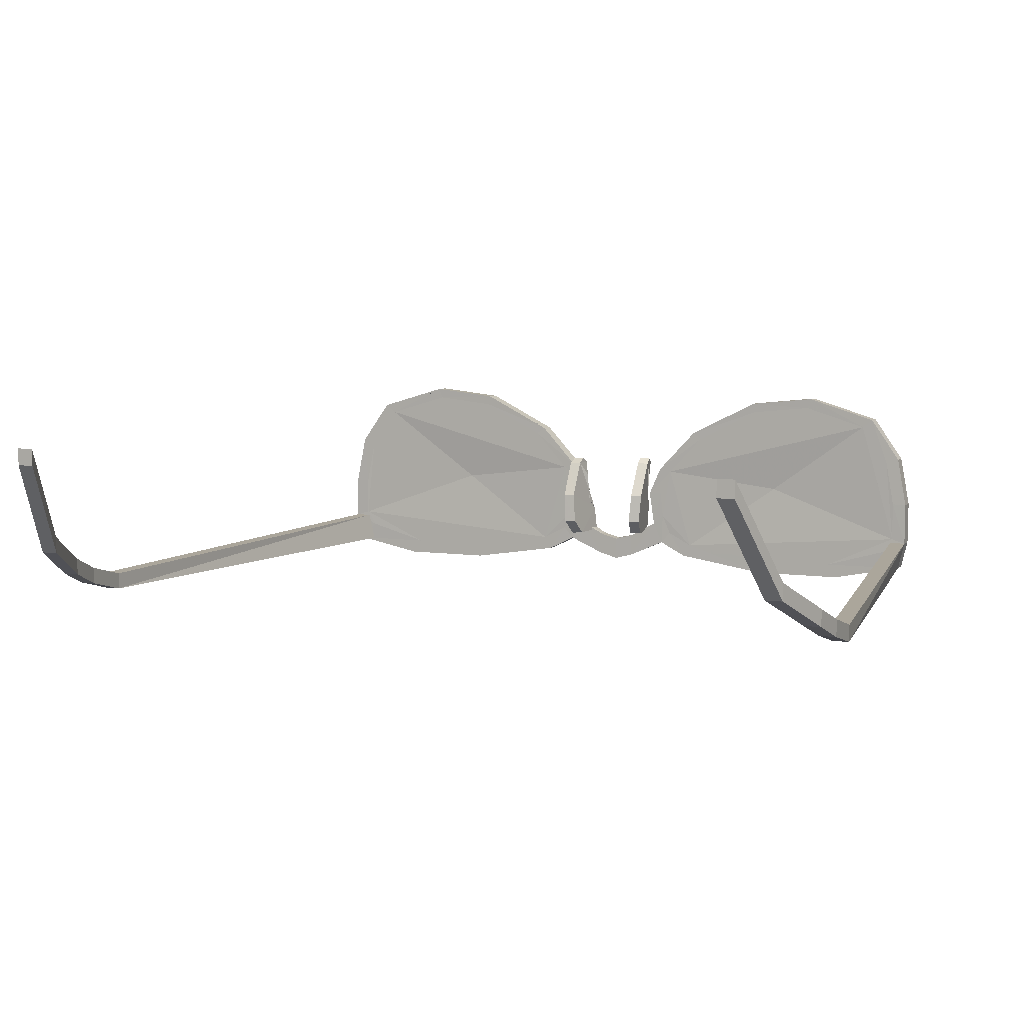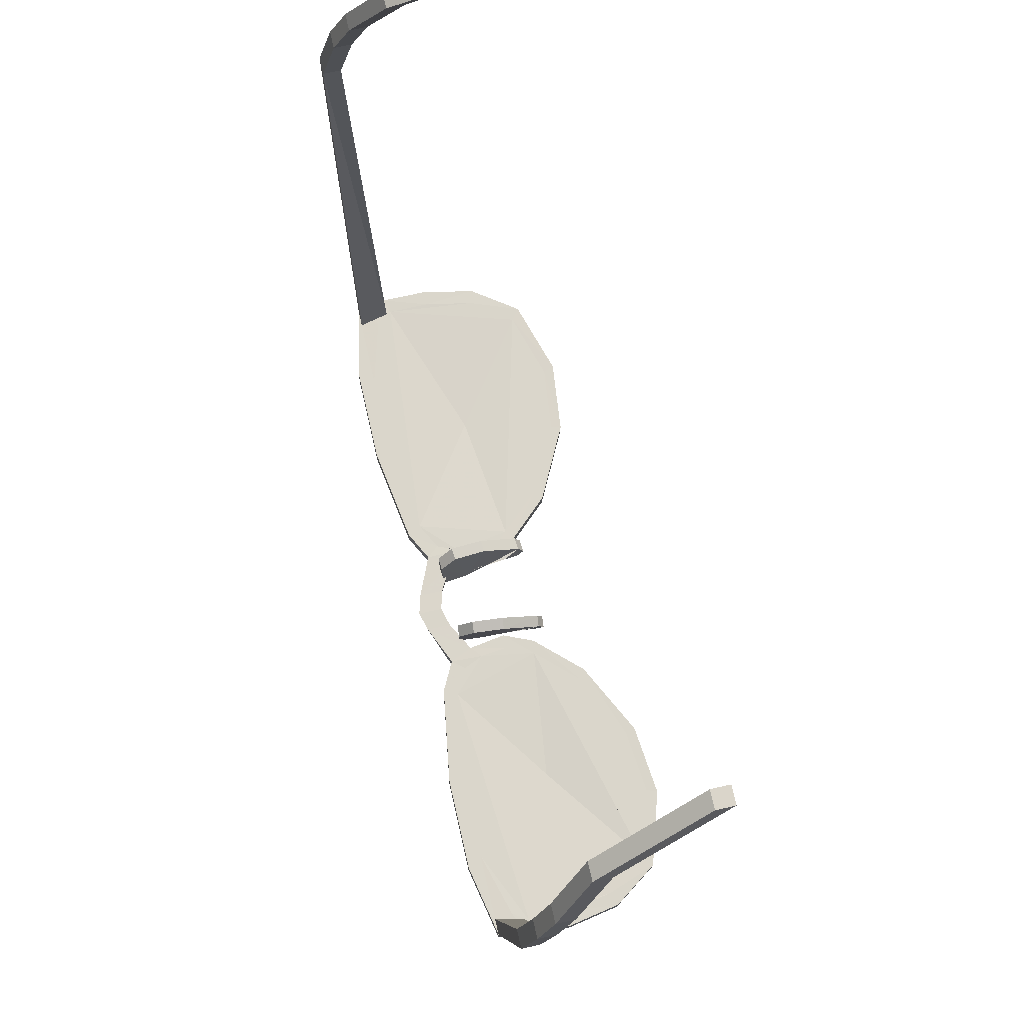
<metadata>
{"format":"obj","ext":"obj","renderer":"f3d","projection":"perspective","resolution":1024,"background":"white","views":[{"elev":7.1,"azim":-155.3,"up":"+Z"},{"elev":72.5,"azim":-102.9,"up":"+Y"}]}
</metadata>
<code>
v -0.4947 0.6579 0.01269
v -0.4488 0.7442 0.1099
v -0.4748 0.6587 -0.007386
v -0.4748 0.6586 0.0127
v -0.4947 0.658 -0.007393
v -0.4684 0.7433 0.13
v -0.4684 0.7435 0.1099
v -0.4488 0.744 0.13
v -0.515 0.5803 -0.04622
v -0.515 0.5802 -0.02613
v -0.4949 0.581 -0.04621
v -0.4949 0.5809 -0.02612
v -0.5195 0.535 -0.04449
v -0.4995 0.5359 -0.06456
v -0.4995 0.5357 -0.04448
v -0.5195 0.5351 -0.06457
v -0.5183 0.4771 -0.06007
v -0.5183 0.4773 -0.08015
v -0.4983 0.478 -0.08014
v -0.4983 0.4778 -0.06006
v -0.4313 -0.1269 -0.04922
v -0.4111 -0.1262 -0.04922
v -0.423 -0.126 -0.08504
v -0.4028 -0.1253 -0.08503
v -0.02202 -0.1301 -0.08393
v -0.02077 -0.112 -0.08778
v 0.002348 -0.1109 -0.09402
v -0.06799 -0.135 -0.06695
v -0.06874 -0.1138 -0.06658
v -0.02201 -0.1306 -0.05894
v -0.02077 -0.1123 -0.05862
v 0.002347 -0.1112 -0.06486
v -0.05586 -0.1355 -0.03944
v -0.05663 -0.1137 -0.03908
v 0.004871 -0.1288 -0.09018
v -0.4135 -0.1266 -0.04377
v -0.4127 -0.1478 -0.04414
v -0.4127 -0.1488 0.005858
v -0.4028 -0.1278 0.06453
v -0.4306 -0.1481 -0.04959
v -0.402 -0.149 0.06415
v -0.3996 -0.1471 -0.06325
v -0.3206 -0.1437 -0.08577
v -0.4004 -0.1253 -0.06289
v -0.4223 -0.1472 -0.08541
v -0.3214 -0.1225 -0.0854
v -0.2184 -0.1401 -0.08573
v -0.3333 -0.1226 -0.1033
v -0.3325 -0.1438 -0.1037
v -0.1117 -0.1366 -0.06902
v -0.2191 -0.1188 -0.08536
v -0.2206 -0.1186 -0.1033
v -0.2198 -0.1398 -0.1037
v -0.08018 -0.1359 -0.05235
v -0.1125 -0.1154 -0.06866
v -0.1038 -0.1148 -0.08491
v -0.1031 -0.136 -0.08528
v -0.06944 -0.136 -0.02734
v -0.08093 -0.1146 -0.05198
v -0.06566 -0.1365 0.005992
v -0.07021 -0.1142 -0.02699
v -0.08015 -0.1377 0.03929
v -0.06643 -0.1147 0.00635
v -0.04943 -0.1141 0.005915
v -0.04865 -0.136 0.00555
v -0.1262 -0.1398 0.08926
v -0.08092 -0.1159 0.03966
v -0.06495 -0.1152 0.04255
v -0.06418 -0.137 0.04219
v -0.2076 -0.1435 0.1309
v -0.127 -0.1186 0.08963
v -0.1155 -0.1184 0.09752
v -0.1148 -0.1396 0.09715
v -0.2084 -0.1223 0.1313
v -0.2852 -0.1464 0.1392
v -0.2053 -0.1222 0.1433
v -0.2045 -0.1434 0.1429
v -0.3666 -0.1488 0.1142
v -0.286 -0.1252 0.1396
v -0.291 -0.1253 0.1524
v -0.2902 -0.1465 0.1521
v -0.3674 -0.1276 0.1145
v -0.3807 -0.1281 0.1249
v -0.3799 -0.1493 0.1245
v -0.4192 -0.1287 0.06991
v -0.4185 -0.1499 0.06953
v -0.4306 -0.1495 0.005402
v -0.4313 -0.1276 0.005768
v -0.2364 -0.1504 0.01951
v -0.2372 -0.127 0.0199
v -0.4135 -0.127 0.006217
v 0.004879 -0.1294 -0.06518
v 0.02814 -0.1283 -0.08391
v 0.02562 -0.1103 -0.08776
v 0.02815 -0.1288 -0.05892
v 0.02562 -0.1106 -0.0586
v 0.08657 -0.1318 0.03936
v 0.3731 -0.1227 0.1145
v 0.2433 -0.1335 0.01969
v 0.4191 -0.1184 -0.04382
v 0.1181 -0.1285 -0.06894
v 0.4184 -0.09719 -0.04345
v 0.3723 -0.1014 0.1148
v 0.2425 -0.11 0.02008
v 0.0858 -0.11 0.03972
v 0.1173 -0.1073 -0.06857
v 0.4191 -0.1194 0.006178
v 0.4184 -0.09761 0.006537
v 0.4362 -0.09624 -0.04889
v 0.4077 -0.09918 0.06484
v 0.406 -0.1187 -0.06294
v 0.327 -0.1208 -0.08552
v 0.4052 -0.09684 -0.06258
v 0.3262 -0.09959 -0.08515
v 0.4279 -0.09599 -0.08471
v 0.2247 -0.1244 -0.08556
v 0.224 -0.1032 -0.08519
v 0.3381 -0.0989 -0.1031
v 0.2254 -0.1029 -0.1031
v 0.08654 -0.13 -0.05228
v 0.07582 -0.1309 -0.02729
v 0.08579 -0.1088 -0.05191
v 0.1087 -0.1073 -0.08483
v 0.07505 -0.109 -0.02693
v 0.07358 -0.1087 -0.06652
v 0.07206 -0.1317 0.006044
v 0.07128 -0.1099 0.006404
v 0.06148 -0.1096 -0.03903
v 0.05429 -0.1105 0.005955
v 0.1326 -0.1306 0.08936
v 0.214 -0.1286 0.1311
v 0.1319 -0.1094 0.08973
v 0.06982 -0.1104 0.0426
v 0.2133 -0.1074 0.1314
v 0.1205 -0.11 0.09761
v 0.2917 -0.126 0.1394
v 0.2909 -0.1048 0.1398
v 0.2102 -0.1075 0.1435
v 0.2959 -0.1046 0.1527
v 0.4084 -0.1204 0.06446
v 0.3856 -0.101 0.1252
v 0.4241 -0.09892 0.07023
v 0.4249 -0.1201 0.06986
v 0.437 -0.1188 0.005737
v 0.4362 -0.09699 0.006102
v 0.3864 -0.1222 0.1248
v 0.2966 -0.1258 0.1523
v 0.2109 -0.1287 0.1431
v 0.1212 -0.1312 0.09724
v 0.07059 -0.1323 0.04224
v 0.05506 -0.1323 0.00559
v 0.06225 -0.1314 -0.03939
v 0.07433 -0.13 -0.06689
v 0.1094 -0.1285 -0.0852
v 0.2262 -0.1241 -0.1035
v 0.3389 -0.1201 -0.1035
v 0.4286 -0.1172 -0.08508
v 0.4369 -0.1175 -0.04926
v 0.4805 0.5125 -0.07976
v 0.4805 0.5124 -0.05968
v 0.4609 0.5119 -0.07977
v 0.416 -0.09696 -0.0489
v 0.4609 0.5117 -0.05969
v 0.4076 -0.0967 -0.08472
v 0.4775 0.5702 -0.0441
v 0.4579 0.5696 -0.0642
v 0.4579 0.5695 -0.04411
v 0.4775 0.5703 -0.06419
v 0.4502 0.6142 -0.02576
v 0.4502 0.6144 -0.04585
v 0.4698 0.6149 -0.02575
v 0.4698 0.6151 -0.04584
v 0.4241 0.6903 0.01304
v 0.4241 0.6905 -0.00704
v 0.4444 0.691 0.01305
v 0.4444 0.6912 -0.007031
v 0.392 0.7737 0.1303
v 0.392 0.7739 0.1102
v 0.4117 0.7744 0.1303
v 0.4117 0.7746 0.1102
v -0.04215 -0.129 -0.01782
v -0.02565 -0.1258 -0.04891
v -0.02879 -0.1234 -0.01674
v -0.03898 -0.1321 -0.04997
v -0.04496 -0.1153 -0.00531
v -0.03216 -0.1097 -0.004235
v -0.04835 -0.1147 0.03332
v -0.03553 -0.1091 0.0344
v -0.05034 -0.1144 0.05265
v -0.03752 -0.1088 0.05373
v -0.05227 -0.1047 0.05885
v -0.03933 -0.0996 0.05992
v -0.05324 -0.09362 0.0521
v -0.04037 -0.08802 0.05316
v -0.05289 -0.06916 0.006296
v -0.03952 -0.06355 0.007367
v -0.04996 -0.06719 -0.0324
v -0.03659 -0.06159 -0.03133
v -0.04559 -0.08612 -0.05123
v -0.03218 -0.0805 -0.05015
v 0.05415 -0.1246 -0.05462
v 0.05995 -0.07851 -0.05502
v 0.04034 -0.1265 -0.05344
v 0.06385 -0.05994 -0.03585
v 0.04546 -0.08041 -0.05385
v 0.06652 -0.06268 0.002813
v 0.04941 -0.06183 -0.03466
v 0.06766 -0.08809 0.04817
v 0.05269 -0.06456 0.004001
v 0.06629 -0.0991 0.05471
v 0.05312 -0.08997 0.04935
v 0.06492 -0.1086 0.04835
v 0.0523 -0.1011 0.05588
v 0.06289 -0.1083 0.029
v 0.05103 -0.1105 0.04953
v 0.06006 -0.1081 -0.009642
v 0.049 -0.1102 0.03018
v 0.05707 -0.1218 -0.02242
v 0.04559 -0.1106 -0.008451
v 0.04326 -0.1243 -0.02122
v 0.04546 -0.08041 -0.05385
v 0.04034 -0.1265 -0.05344
v 0.04326 -0.1243 -0.02122
v 0.04941 -0.06183 -0.03466
v 0.05269 -0.06456 0.004001
v 0.05312 -0.08997 0.04935
v 0.0523 -0.1011 0.05588
v 0.05103 -0.1105 0.04953
v 0.049 -0.1102 0.03018
v 0.05707 -0.1218 -0.02242
v 0.05415 -0.1246 -0.05462
v 0.05995 -0.07851 -0.05502
v 0.06385 -0.05994 -0.03585
v 0.06652 -0.06268 0.002813
v 0.06766 -0.08809 0.04817
v 0.06629 -0.0991 0.05471
v 0.06492 -0.1086 0.04835
v 0.06289 -0.1083 0.029
v -0.03898 -0.1321 -0.04997
v -0.04559 -0.08612 -0.05123
v -0.04215 -0.129 -0.01782
v -0.04996 -0.06719 -0.0324
v -0.05289 -0.06916 0.006296
v -0.05324 -0.09362 0.0521
v -0.05227 -0.1047 0.05885
v -0.05034 -0.1144 0.05265
v -0.04835 -0.1147 0.03332
v -0.03218 -0.0805 -0.05015
v -0.02565 -0.1258 -0.04891
v -0.02879 -0.1234 -0.01674
v -0.03659 -0.06159 -0.03133
v -0.03952 -0.06355 0.007367
v -0.04037 -0.08802 0.05316
v -0.03933 -0.0996 0.05992
v -0.03752 -0.1088 0.05373
v -0.03553 -0.1091 0.0344
f 1 2 3
f 4 2 1
f 5 2 1
f 6 2 1
f 7 2 1
f 8 2 1
f 2 5 3
f 2 5 7
f 4 1 8
f 6 1 8
f 2 4 3
f 2 4 8
f 5 1 7
f 6 1 7
f 2 6 7
f 2 6 8
f 9 5 10
f 10 5 1
f 3 5 10
f 11 3 12
f 10 3 12
f 12 3 4
f 12 4 10
f 10 4 1
f 3 4 10
f 10 3 9
f 11 3 9
f 9 3 5
f 11 10 3
f 3 10 1
f 5 1 3
f 3 4 1
f 13 11 14
f 13 11 15
f 13 11 16
f 10 11 13
f 13 11 9
f 13 11 12
f 11 16 14
f 9 16 11
f 15 13 12
f 12 13 10
f 11 15 14
f 12 15 11
f 16 13 9
f 9 13 10
f 11 10 9
f 11 10 12
f 17 16 18
f 13 16 17
f 14 16 17
f 19 14 20
f 17 14 20
f 20 14 15
f 17 15 20
f 13 15 17
f 14 15 17
f 17 14 18
f 19 14 18
f 18 14 16
f 19 17 14
f 14 17 13
f 14 13 16
f 13 15 14
f 21 22 23
f 23 22 18
f 24 22 23
f 22 18 21
f 17 18 22
f 19 18 22
f 22 18 24
f 24 18 23
f 19 18 24
f 19 17 18
f 19 17 20
f 22 17 19
f 21 17 22
f 22 17 20
f 19 24 22
f 22 19 20
f 21 17 18
f 18 23 21
f 25 26 27
f 28 26 25
f 26 28 29
f 30 31 32
f 33 31 30
f 31 33 34
f 25 30 33
f 35 30 25
f 28 25 33
f 26 31 34
f 27 31 26
f 29 26 34
f 36 37 38
f 38 37 39
f 21 37 38
f 38 37 40
f 38 37 41
f 36 37 42
f 42 37 21
f 40 37 42
f 43 37 42
f 43 42 44
f 43 42 23
f 36 42 43
f 45 42 43
f 46 43 47
f 47 43 48
f 47 43 49
f 50 43 47
f 50 47 51
f 50 47 52
f 46 47 50
f 50 47 53
f 54 50 55
f 56 50 54
f 57 50 54
f 58 50 54
f 58 54 59
f 58 54 29
f 58 54 55
f 58 54 28
f 60 58 61
f 34 58 60
f 33 58 60
f 60 58 62
f 63 60 62
f 64 60 62
f 61 60 62
f 65 60 62
f 66 62 67
f 68 62 66
f 69 62 66
f 70 62 66
f 70 66 71
f 70 66 72
f 67 66 70
f 70 66 73
f 74 70 75
f 75 70 76
f 75 70 77
f 78 70 75
f 79 75 78
f 80 75 78
f 74 75 78
f 78 75 81
f 82 78 41
f 41 78 83
f 37 78 41
f 41 78 84
f 41 38 39
f 85 38 41
f 86 38 41
f 87 86 85
f 38 86 87
f 86 84 83
f 41 84 86
f 80 81 84
f 78 81 84
f 76 77 81
f 75 77 81
f 72 73 77
f 70 73 77
f 73 69 68
f 73 69 66
f 64 65 69
f 69 65 62
f 65 33 34
f 65 33 60
f 29 33 28
f 28 33 58
f 28 57 56
f 28 57 54
f 57 53 52
f 50 53 57
f 53 49 48
f 47 49 53
f 49 45 23
f 43 45 49
f 45 40 21
f 45 40 42
f 21 40 87
f 87 40 38
f 88 87 38
f 85 87 38
f 38 87 21
f 41 86 85
f 83 86 41
f 86 38 85
f 83 84 78
f 80 84 78
f 84 41 83
f 80 81 75
f 76 81 75
f 81 78 80
f 76 77 70
f 72 77 70
f 77 75 76
f 66 73 72
f 66 73 68
f 73 70 72
f 68 69 62
f 64 69 62
f 68 66 69
f 64 65 60
f 60 65 34
f 65 62 64
f 34 33 58
f 29 33 58
f 34 60 33
f 29 28 54
f 54 28 56
f 28 58 29
f 56 57 50
f 52 57 50
f 56 54 57
f 47 53 52
f 48 53 47
f 52 50 53
f 43 49 48
f 23 49 43
f 48 47 49
f 23 45 42
f 42 45 21
f 23 43 45
f 37 40 21
f 21 42 40
f 40 38 21
f 39 41 37
f 82 41 37
f 36 43 37
f 37 43 50
f 43 50 46
f 43 50 36
f 55 58 50
f 50 58 62
f 58 62 61
f 55 62 58
f 67 70 62
f 62 70 78
f 70 78 74
f 70 78 67
f 78 37 89
f 78 37 82
f 37 50 89
f 36 50 37
f 37 50 82
f 50 62 89
f 55 62 50
f 62 78 89
f 62 78 67
f 90 67 82
f 82 67 78
f 82 67 74
f 90 55 67
f 62 55 67
f 67 55 61
f 90 36 55
f 50 36 55
f 55 36 46
f 90 82 36
f 36 82 50
f 36 82 37
f 36 82 39
f 78 82 74
f 74 82 79
f 67 74 78
f 70 74 67
f 71 74 67
f 62 67 61
f 63 67 61
f 55 61 62
f 55 61 58
f 55 61 59
f 50 55 46
f 51 55 46
f 36 46 50
f 36 46 43
f 44 46 36
f 38 36 39
f 37 36 39
f 91 36 39
f 38 21 91
f 91 21 36
f 88 21 91
f 42 21 44
f 36 21 44
f 44 21 23
f 21 36 38
f 42 36 21
f 21 36 37
f 46 23 43
f 44 23 46
f 46 23 48
f 43 44 23
f 42 44 23
f 51 48 47
f 46 48 51
f 51 48 52
f 47 46 48
f 48 46 43
f 55 52 50
f 51 52 55
f 56 52 55
f 50 51 52
f 52 51 47
f 59 56 54
f 59 56 55
f 29 56 59
f 54 55 56
f 50 55 56
f 61 29 58
f 61 29 59
f 34 29 61
f 58 59 29
f 54 59 29
f 63 34 60
f 63 34 61
f 64 34 63
f 60 61 34
f 58 61 34
f 67 64 62
f 63 64 67
f 68 64 67
f 64 63 62
f 60 63 64
f 71 68 66
f 71 68 67
f 72 68 71
f 66 67 68
f 62 67 68
f 74 72 70
f 71 72 74
f 76 72 74
f 70 71 72
f 66 71 72
f 79 76 75
f 79 76 74
f 79 76 80
f 75 74 76
f 70 74 76
f 82 80 78
f 79 80 82
f 82 80 83
f 80 79 78
f 80 79 75
f 39 83 41
f 82 83 39
f 39 83 85
f 41 82 83
f 78 82 83
f 91 85 38
f 39 85 91
f 91 85 88
f 38 39 85
f 85 39 41
f 38 91 88
f 38 88 21
f 87 88 21
f 21 23 42
f 21 23 45
f 23 48 43
f 23 48 49
f 48 52 47
f 48 52 53
f 52 56 50
f 52 56 57
f 54 29 56
f 28 29 56
f 29 34 58
f 29 34 33
f 60 64 34
f 65 64 34
f 64 68 62
f 64 68 69
f 66 72 68
f 73 72 68
f 72 76 70
f 72 76 77
f 75 80 76
f 81 80 76
f 80 83 78
f 84 83 80
f 83 85 41
f 86 85 83
f 85 88 38
f 85 88 87
f 38 91 39
f 82 39 37
f 41 39 82
f 78 82 79
f 74 79 78
f 74 79 75
f 70 74 71
f 67 71 70
f 67 71 66
f 62 67 63
f 61 63 62
f 61 63 60
f 58 61 59
f 55 59 58
f 55 59 54
f 50 55 51
f 46 51 50
f 47 51 46
f 44 46 43
f 36 44 43
f 42 44 36
f 91 36 38
f 27 32 31
f 32 92 30
f 35 92 30
f 27 35 25
f 93 27 94
f 35 27 93
f 95 32 96
f 92 32 95
f 95 35 93
f 92 35 95
f 96 27 94
f 32 27 96
f 97 98 99
f 99 98 100
f 101 99 100
f 97 99 101
f 102 103 104
f 105 103 104
f 105 104 106
f 102 104 106
f 107 102 100
f 108 102 107
f 109 102 107
f 110 102 107
f 111 102 100
f 111 102 112
f 113 102 111
f 109 102 111
f 111 113 112
f 112 113 114
f 112 113 102
f 115 113 112
f 112 114 116
f 116 114 101
f 116 114 117
f 118 114 116
f 116 117 101
f 101 117 106
f 114 117 101
f 101 117 119
f 101 106 120
f 121 106 120
f 122 106 120
f 120 106 123
f 121 122 120
f 121 122 124
f 121 122 106
f 125 122 121
f 121 124 126
f 126 124 97
f 126 124 127
f 128 124 126
f 126 127 97
f 105 127 97
f 97 127 124
f 129 127 97
f 97 105 130
f 130 105 131
f 130 105 132
f 130 105 133
f 131 132 130
f 131 132 134
f 105 132 131
f 131 132 135
f 131 134 136
f 98 134 136
f 136 134 137
f 136 134 138
f 98 137 136
f 103 137 98
f 134 137 98
f 98 137 139
f 98 103 140
f 100 103 140
f 110 103 140
f 140 103 141
f 110 107 100
f 110 107 140
f 108 107 110
f 110 107 142
f 143 142 144
f 144 142 107
f 144 142 145
f 146 141 143
f 140 141 143
f 142 141 143
f 146 139 147
f 98 139 146
f 141 139 146
f 148 138 147
f 147 138 136
f 139 138 147
f 149 135 148
f 148 135 131
f 148 135 138
f 150 133 149
f 149 133 130
f 149 133 135
f 151 129 150
f 150 129 97
f 150 129 133
f 152 128 151
f 151 128 126
f 151 128 129
f 153 125 152
f 152 125 121
f 128 125 152
f 153 123 154
f 153 123 120
f 125 123 153
f 154 119 155
f 154 119 101
f 123 119 154
f 155 118 156
f 155 118 116
f 119 118 155
f 156 115 157
f 156 115 112
f 118 115 156
f 157 109 158
f 157 109 111
f 157 109 115
f 144 109 158
f 144 109 107
f 145 109 144
f 144 145 107
f 107 145 108
f 107 145 109
f 142 145 107
f 140 142 107
f 143 142 140
f 140 142 110
f 141 142 140
f 142 107 143
f 108 107 142
f 140 141 98
f 98 141 146
f 103 141 98
f 98 141 139
f 146 140 141
f 110 140 141
f 98 139 136
f 136 139 147
f 137 139 136
f 136 139 138
f 147 98 139
f 139 98 103
f 136 138 131
f 131 138 148
f 134 138 131
f 131 138 135
f 138 136 148
f 138 136 137
f 131 135 130
f 130 135 149
f 132 135 130
f 133 135 130
f 135 131 149
f 135 131 134
f 97 133 130
f 97 133 150
f 105 133 97
f 129 133 97
f 133 130 150
f 132 130 133
f 126 129 97
f 126 129 151
f 126 129 127
f 128 129 126
f 129 97 151
f 105 97 129
f 126 128 121
f 152 128 121
f 124 128 121
f 121 128 125
f 128 126 152
f 127 126 128
f 120 125 121
f 153 125 120
f 120 125 122
f 123 125 120
f 125 121 153
f 124 121 125
f 101 123 120
f 154 123 101
f 101 123 106
f 119 123 101
f 123 120 154
f 123 120 122
f 116 119 101
f 155 119 116
f 116 119 117
f 118 119 116
f 119 101 155
f 106 101 119
f 112 118 116
f 156 118 112
f 112 118 114
f 115 118 112
f 118 116 156
f 117 116 118
f 111 115 112
f 157 115 111
f 111 115 113
f 109 115 111
f 115 112 157
f 114 112 115
f 100 109 107
f 100 109 111
f 158 109 100
f 100 109 102
f 109 111 158
f 113 111 109
f 109 107 158
f 108 107 109
f 110 100 140
f 102 100 110
f 110 100 103
f 100 102 112
f 112 102 101
f 112 102 114
f 112 114 101
f 101 114 106
f 102 114 101
f 101 106 121
f 97 106 121
f 124 106 121
f 124 97 121
f 105 97 124
f 124 97 106
f 105 131 97
f 98 131 105
f 134 131 105
f 131 98 134
f 103 98 134
f 134 98 105
f 103 100 98
f 103 100 101
f 102 100 103
f 102 101 100
f 106 101 102
f 102 101 103
f 101 97 106
f 106 97 105
f 105 98 97
f 103 98 105
f 108 102 109
f 108 102 110
f 113 102 109
f 114 102 113
f 114 113 115
f 117 114 118
f 117 114 106
f 106 117 119
f 122 106 123
f 122 106 124
f 125 122 124
f 128 124 127
f 127 124 105
f 129 127 105
f 133 105 132
f 132 105 134
f 135 132 134
f 138 134 137
f 103 134 137
f 139 137 103
f 103 110 102
f 141 110 103
f 142 108 110
f 108 145 142
f 141 142 110
f 139 141 103
f 137 139 138
f 135 138 134
f 132 135 133
f 105 133 129
f 127 129 128
f 124 128 125
f 123 125 122
f 119 123 106
f 118 119 117
f 115 118 114
f 113 115 109
f 109 145 108
f 106 114 102
f 106 124 105
f 105 134 103
f 131 98 97
f 121 97 101
f 101 100 112
f 140 100 98
f 136 131 98
f 130 131 97
f 126 121 97
f 120 121 101
f 101 112 116
f 111 112 100
f 100 140 107
f 158 107 100
f 144 107 158
f 158 111 100
f 158 111 157
f 111 112 157
f 156 112 157
f 156 116 112
f 155 116 156
f 155 101 116
f 154 101 155
f 154 120 101
f 153 120 154
f 120 121 153
f 153 121 152
f 121 126 152
f 151 126 152
f 126 97 151
f 151 97 150
f 97 130 150
f 150 130 149
f 130 131 149
f 149 131 148
f 131 136 148
f 148 136 147
f 136 98 147
f 147 98 146
f 98 140 146
f 146 140 143
f 143 107 140
f 144 107 143
f 125 128 94
f 94 128 96
f 93 153 152
f 93 152 95
f 128 152 96
f 95 96 152
f 125 153 94
f 93 94 153
f 109 115 159
f 160 109 159
f 161 162 163
f 161 162 164
f 160 162 163
f 109 162 160
f 162 161 160
f 160 161 163
f 159 161 160
f 159 164 161
f 115 164 159
f 164 162 159
f 159 162 161
f 159 162 160
f 159 162 109
f 164 162 115
f 115 162 159
f 115 162 109
f 165 166 167
f 166 168 165
f 160 166 165
f 161 166 160
f 168 166 159
f 161 166 159
f 159 166 160
f 166 167 160
f 165 167 160
f 163 167 160
f 167 166 163
f 160 166 163
f 163 166 161
f 166 168 160
f 160 168 165
f 159 168 160
f 169 170 171
f 171 170 172
f 165 172 171
f 168 172 165
f 167 170 169
f 166 170 167
f 165 169 171
f 167 169 165
f 172 170 168
f 168 170 166
f 165 170 169
f 165 170 172
f 165 170 171
f 168 170 165
f 167 170 165
f 166 170 165
f 173 174 175
f 174 176 175
f 171 174 175
f 170 174 171
f 176 174 172
f 172 174 170
f 172 174 171
f 174 173 171
f 171 173 175
f 169 173 171
f 169 174 173
f 169 174 171
f 170 174 169
f 174 176 171
f 171 176 175
f 172 176 171
f 177 178 179
f 179 178 180
f 175 180 179
f 176 180 175
f 173 178 177
f 174 178 173
f 175 177 179
f 173 177 175
f 180 178 176
f 176 178 174
f 175 178 177
f 175 178 180
f 175 178 179
f 176 178 175
f 173 178 175
f 174 178 175
f 181 182 183
f 184 182 181
f 185 183 186
f 181 183 185
f 187 186 188
f 185 186 187
f 189 188 190
f 187 188 189
f 191 190 192
f 189 190 191
f 193 192 194
f 191 192 193
f 195 194 196
f 193 194 195
f 197 196 198
f 195 196 197
f 199 198 200
f 197 198 199
f 184 200 182
f 199 200 184
f 201 202 203
f 202 204 205
f 204 206 207
f 206 208 209
f 208 210 211
f 210 212 213
f 212 214 215
f 214 216 217
f 216 218 219
f 218 201 220
f 201 203 220
f 218 220 219
f 216 219 217
f 214 217 215
f 212 215 213
f 210 213 211
f 208 211 209
f 206 209 207
f 204 207 205
f 202 205 203
f 221 222 223
f 221 223 224
f 224 223 225
f 225 223 226
f 227 226 228
f 228 226 229
f 230 231 232
f 232 233 230
f 233 234 230
f 234 235 230
f 236 237 235
f 237 238 235
f 239 240 241
f 240 242 241
f 242 243 241
f 243 244 241
f 245 246 244
f 246 247 244
f 248 249 250
f 248 250 251
f 251 250 252
f 252 250 253
f 254 253 255
f 255 253 256

</code>
